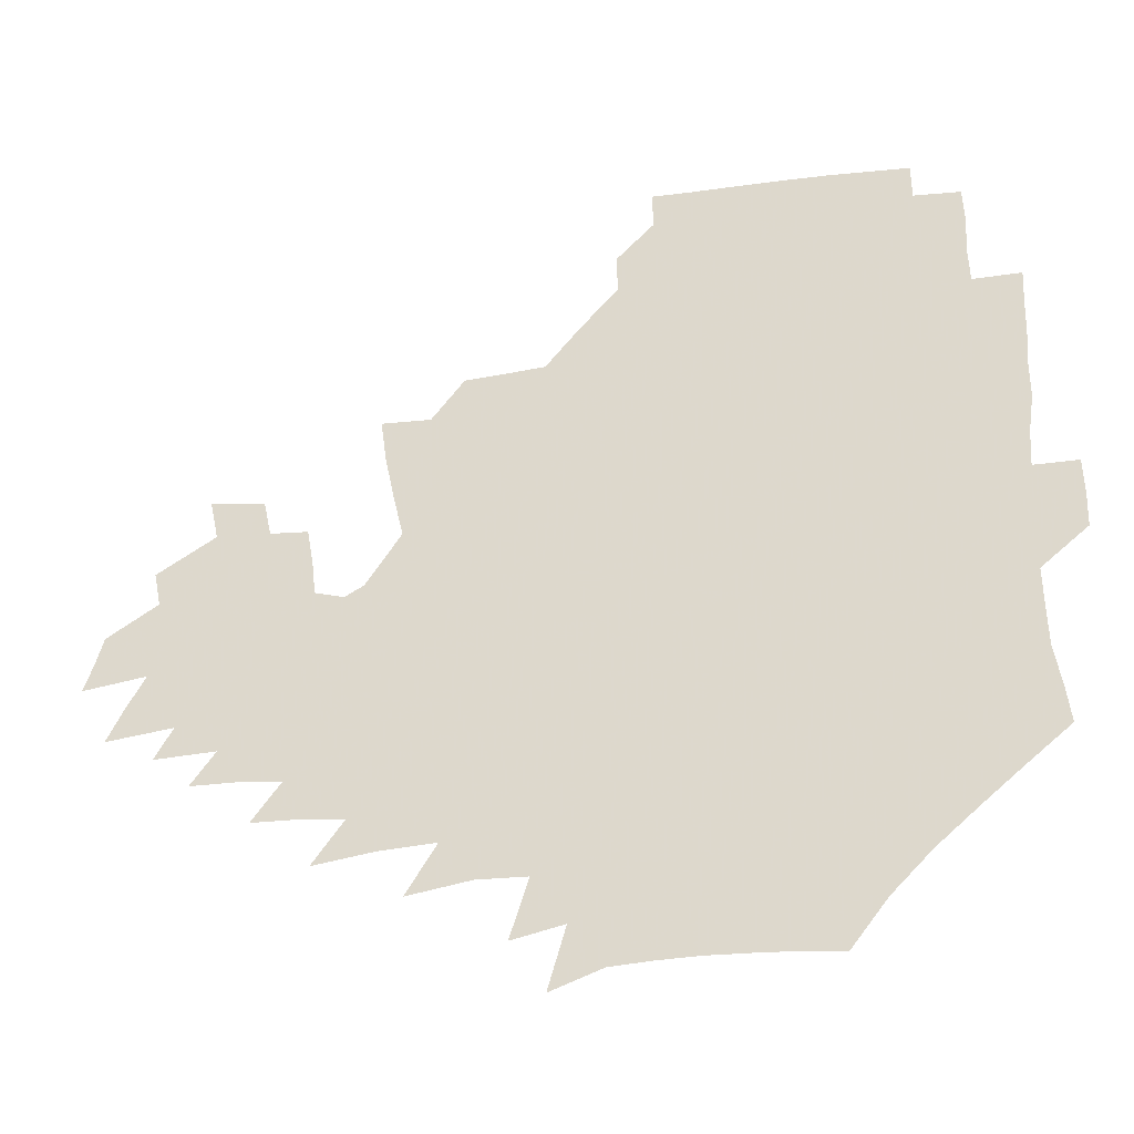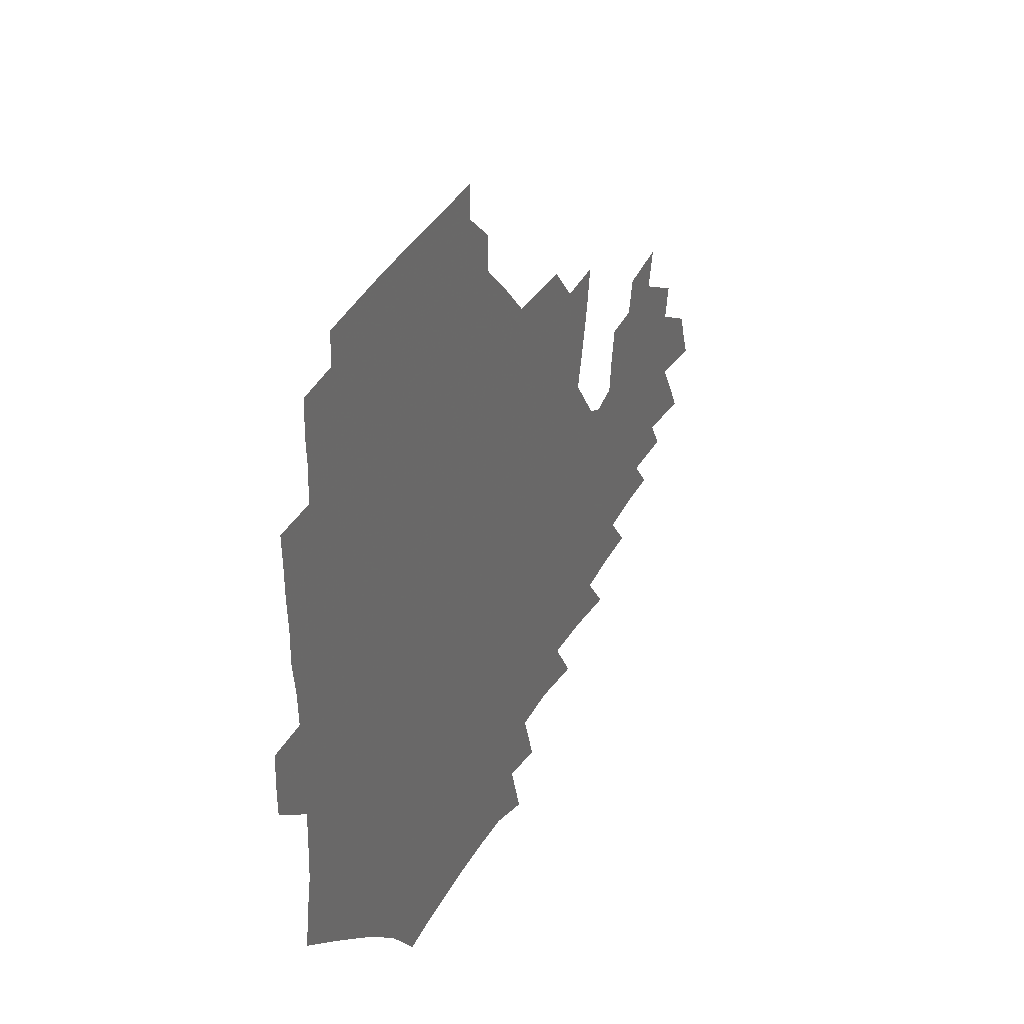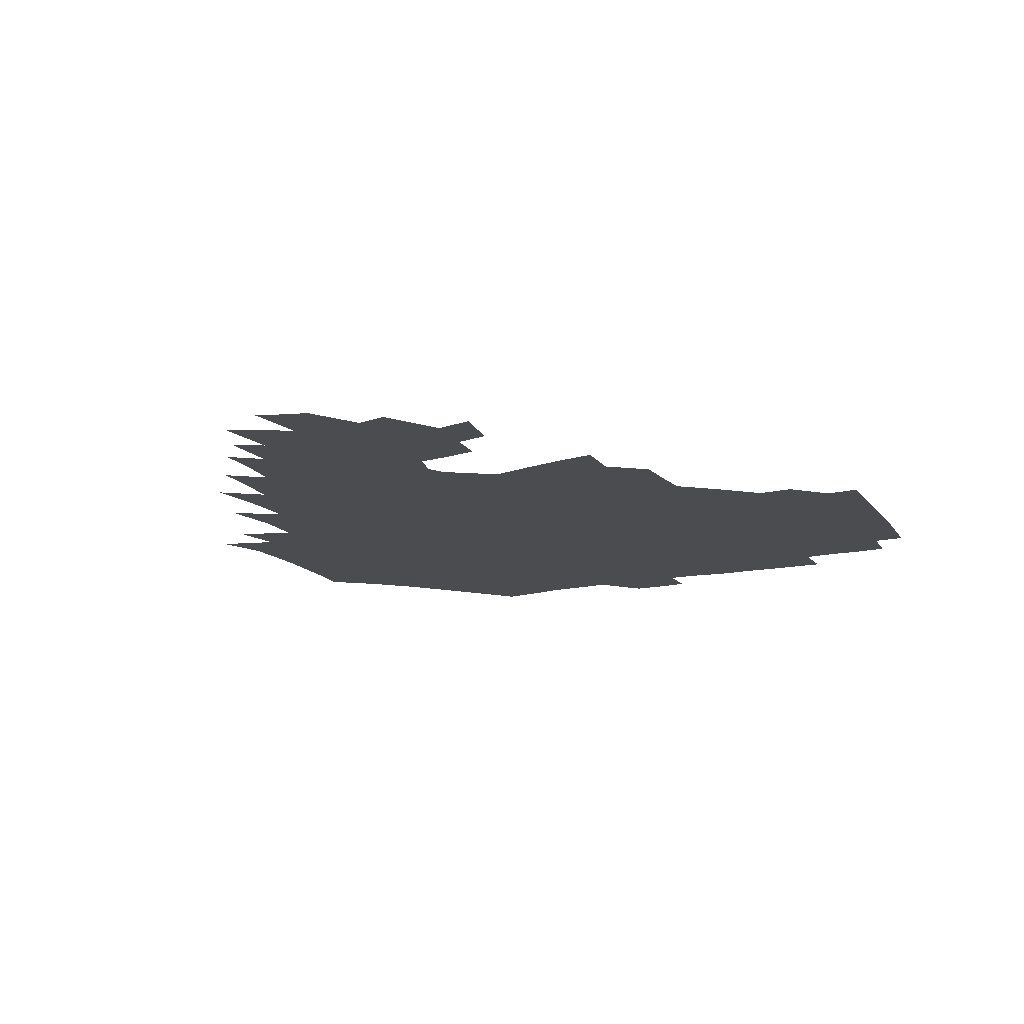
<metadata>
{"format":"obj","ext":"obj","renderer":"f3d","projection":"perspective","resolution":1024,"background":"white","views":[{"elev":-30.4,"azim":-165.6,"up":"+Y"},{"elev":35.1,"azim":-64.3,"up":"+Y"},{"elev":-14.8,"azim":116.1,"up":"+Z"}]}
</metadata>
<code>
v 189.2 255 0
v 189 269.3 0
v 189.6 283.2 0
v 202.2 176.9 0
v 204.3 192 0
v 207.2 208.2 0
v 207.8 224.1 0
v 208.2 239.9 0
v 207.5 254.9 0
v 207.7 269.5 0
v 207.4 283.7 0
v 206.7 298.7 0
v 204.6 314 0
v 204.8 328.9 0
v 203.9 343.6 0
v 203.7 357.6 0
v 203.2 370.9 0
v 218.6 163.9 0
v 220.2 178.9 0
v 223.2 194.8 0
v 225 210.3 0
v 227.9 226.1 0
v 228.7 240.9 0
v 226.4 255.5 0
v 226.2 270.2 0
v 225.7 284.9 0
v 225.2 299.6 0
v 224.7 314.5 0
v 223.6 329.3 0
v 223.6 343.8 0
v 223.9 357.8 0
v 222.8 371.4 0
v 223.5 385.8 0
v 222.8 400.2 0
v 223.5 414.2 0
v 236.1 149.8 0
v 236.1 164.9 0
v 238.6 180.7 0
v 239.9 196 0
v 241.4 211.3 0
v 242.7 226.4 0
v 245.1 241.6 0
v 243.1 256 0
v 241.8 270.7 0
v 241.3 285.5 0
v 242.4 300.3 0
v 241 315.2 0
v 240.5 330 0
v 241.3 344.6 0
v 241.4 359.1 0
v 240.8 373.4 0
v 241.2 387.8 0
v 241.5 402 0
v 242.5 416 0
v 242.8 430 0
v 253.9 134.9 0
v 255.2 151.6 0
v 255.8 167.1 0
v 256.3 182.3 0
v 257.3 197.5 0
v 257.8 212.3 0
v 258.3 227.1 0
v 259.2 241.9 0
v 258.5 256.4 0
v 257.5 271.1 0
v 257.1 286 0
v 256.5 300.9 0
v 256.4 315.8 0
v 257.1 330.7 0
v 257.1 345.4 0
v 257.4 360 0
v 257.1 374.6 0
v 257.2 389.1 0
v 258.1 403.5 0
v 258.8 417.7 0
v 259.7 431.5 0
v 270.4 118.8 0
v 272.9 138.1 0
v 273.1 153.7 0
v 272.8 168.7 0
v 273.4 183.9 0
v 273.1 198.4 0
v 273.7 213.2 0
v 273.7 227.7 0
v 273.7 242.2 0
v 272.8 256.7 0
v 271.9 271.5 0
v 271.4 286.4 0
v 271.4 301.3 0
v 271.4 316.3 0
v 271.9 331.2 0
v 271.9 346 0
v 271.5 360.8 0
v 272.4 375.6 0
v 272.4 390.1 0
v 273.9 404.7 0
v 273.9 418.8 0
v 275.5 432.8 0
v 285.3 100.1 0
v 287.8 122.2 0
v 288.6 139.6 0
v 288.4 154.9 0
v 288.9 170.4 0
v 288.7 185 0
v 288.7 199.4 0
v 288.7 213.8 0
v 288.9 228.2 0
v 288.1 242.4 0
v 287.3 256.9 0
v 286.3 271.8 0
v 286.5 286.6 0
v 286.1 301.6 0
v 286.1 316.6 0
v 286.4 331.6 0
v 286.5 346.5 0
v 287 361.4 0
v 287.1 376.2 0
v 287.9 391.1 0
v 288.2 405.5 0
v 289.1 419.8 0
v 289.8 433.7 0
v 302.3 102 0
v 303.6 124.3 0
v 303.6 140.9 0
v 303.2 156 0
v 303.3 171.3 0
v 303.3 185.9 0
v 302.7 199.9 0
v 303.4 214.6 0
v 303.8 228.6 0
v 302.7 242.6 0
v 301.6 257.2 0
v 300.9 271.9 0
v 300.9 286.8 0
v 300.6 301.9 0
v 301 316.9 0
v 300.9 331.8 0
v 301.3 346.9 0
v 301.6 361.8 0
v 301.8 376.6 0
v 302.4 391.6 0
v 302.5 406 0
v 303.6 420.4 0
v 304.2 434.3 0
v 319.2 103 0
v 318.6 124.6 0
v 318 141.3 0
v 317.6 157 0
v 317.4 172.3 0
v 317.2 186.7 0
v 317.2 201 0
v 317.3 215.1 0
v 317.7 229 0
v 317 242.6 0
v 316.2 257 0
v 315.4 272 0
v 315.1 287 0
v 315 302.1 0
v 315.3 317 0
v 315.5 332 0
v 315.8 347 0
v 316.3 362 0
v 316.5 376.9 0
v 317 392 0
v 317.5 406.6 0
v 318 420.9 0
v 318.6 434.9 0
v 336.1 103.8 0
v 333.8 124.4 0
v 332.6 141.2 0
v 331.7 157.4 0
v 331.2 173.1 0
v 330.8 187.2 0
v 330.7 201.4 0
v 330.6 215.3 0
v 330.8 229.3 0
v 330.6 242.8 0
v 330.3 256.7 0
v 329.6 271.9 0
v 329.2 287.5 0
v 329.4 302.2 0
v 329.8 316.9 0
v 330.2 332 0
v 330.6 347.1 0
v 331 362 0
v 331.5 377.1 0
v 331.8 392.2 0
v 332.3 406.8 0
v 332.7 421.3 0
v 333.1 435.4 0
v 353 103.6 0
v 349.5 124.2 0
v 347.3 141.6 0
v 346 157.3 0
v 344.9 173.2 0
v 344.3 187.7 0
v 344 201.8 0
v 343.8 215.9 0
v 343.8 229.5 0
v 343.9 243 0
v 343.7 256.9 0
v 343.6 271.7 0
v 343.4 287.2 0
v 343.8 301.9 0
v 344.4 316.7 0
v 345.1 331.6 0
v 345.5 346.8 0
v 346.1 361.9 0
v 346.8 377 0
v 347.2 392.1 0
v 347.2 407.3 0
v 347.8 421.9 0
v 348.3 436.3 0
v 370.2 102.9 0
v 365.8 123.5 0
v 362.5 141.8 0
v 360.4 157.8 0
v 358.6 173.8 0
v 358 187.6 0
v 357.4 202.1 0
v 356.9 216.2 0
v 356.7 230 0
v 356.9 243.2 0
v 357.1 256.8 0
v 357.3 271.4 0
v 357.7 286.1 0
v 358.3 301.1 0
v 359.1 316 0
v 359.9 331.2 0
v 360.7 346.3 0
v 361.6 361.5 0
v 362.5 376.7 0
v 363 392.1 0
v 363.4 407.4 0
v 391.6 95.54 0
v 384.1 120.5 0
v 378.2 142.3 0
v 375.1 158.4 0
v 372.9 173.8 0
v 371.2 188.9 0
v 370.6 202.5 0
v 369.8 216.9 0
v 369.5 230.2 0
v 369.5 243.4 0
v 370.2 256.8 0
v 370.9 270.9 0
v 371.7 285.2 0
v 372.7 299.9 0
v 373.7 315.1 0
v 374.8 330.5 0
v 376.1 345.6 0
v 377.1 360.7 0
v 378.5 376.1 0
v 405.6 116.3 0
v 397.9 140.1 0
v 390.6 158.9 0
v 387.5 174.1 0
v 385.6 188.7 0
v 383.7 203.3 0
v 382.4 217.4 0
v 382 230.6 0
v 382.3 243.5 0
v 383 256.6 0
v 384.1 270.3 0
v 385.2 284.2 0
v 386.7 298.9 0
v 388.2 314 0
v 389.8 329.4 0
v 391.2 344.5 0
v 393.1 359.6 0
v 418.6 141 0
v 409.6 158.4 0
v 405.1 173.1 0
v 402 187.7 0
v 398.6 202.7 0
v 396.5 216.9 0
v 396.7 229.9 0
v 396.2 243.3 0
v 396.3 256.5 0
v 397.5 269.9 0
v 399.1 283.7 0
v 400.6 297.9 0
v 402.8 313 0
v 404.5 328 0
v 406.6 343.3 0
v 409.6 359 0
v 445 137.3 0
v 432.2 157.2 0
v 423.3 172.8 0
v 420.1 186.6 0
v 415 201.8 0
v 410.5 216.8 0
v 410.3 229.7 0
v 410.2 242.9 0
v 411 256 0
v 411.9 269.3 0
v 413 282.8 0
v 415 296.7 0
v 418 311.8 0
v 419.9 326.9 0
v 422.6 342.4 0
v 426.4 358.7 0
v 455.8 156.3 0
v 446.7 171.2 0
v 440.4 185.2 0
v 433.7 200.3 0
v 426.8 216.1 0
v 424.4 229.4 0
v 423.8 242.3 0
v 425.3 255 0
v 426.3 268.1 0
v 427.5 281.3 0
v 431 294.9 0
v 434.5 310.2 0
v 437.3 326.2 0
v 440.1 342.1 0
v 481.4 153.3 0
v 468.2 170.6 0
v 459.4 185 0
v 453.5 198.6 0
v 445.6 214.3 0
v 440.9 228.2 0
v 439.8 240.9 0
v 441 253.3 0
v 441.7 266 0
v 445.3 278.2 0
v 450.3 290.5 0
v 454.7 308.8 0
v 458.5 326.9 0
v 460.8 343.6 0
v 486.8 172.7 0
v 476.8 186.7 0
v 469.1 200 0
v 463.7 213 0
v 457.5 227.2 0
v 455 239.4 0
v 456.9 250.4 0
v 459.9 260.9 0
v 465.2 269.5 0
v 506 173.4 0
v 494 188.8 0
v 485.3 201.8 0
v 477.1 215.1 0
v 472.2 227.2 0
v 469 238.6 0
v 468.6 248.7 0
v 470.1 257.7 0
v 473.1 265.4 0
v 512.1 190.9 0
v 503.6 203.2 0
v 496.8 215.3 0
v 490.5 226.9 0
v 487 237.9 0
v 484.5 248.2 0
v 484 258.2 0
v 485.3 269 0
v 486.8 282.7 0
v 489.4 297.3 0
v 531.5 191.5 0
v 521 205 0
v 517.3 216.2 0
v 510.5 227.9 0
v 506.9 239.1 0
v 505.1 250.6 0
v 504.4 262.1 0
v 503.1 273.7 0
v 503.5 285.7 0
v 505.4 298.9 0
v 508.5 313.3 0
v 547 204.5 0
v 539.3 217.2 0
v 534.1 228.8 0
v 529.6 240.5 0
v 527.5 251.8 0
v 526 263.4 0
v 525.2 275.5 0
v 527.1 287.9 0
v 527.9 300.7 0
v 531.4 316.9 0
v 567.7 214.6 0
v 560.7 227.6 0
v 552.5 241.2 0
v 550.6 251.7 0
v 549.4 262.4 0
v 550 273 0
v 552.8 286.8 0
v 579.3 238.2 0
v 575.2 249.3 0
v 571.8 260.4 0
f 8 9 1
f 1 9 2
f 9 10 2
f 2 10 3
f 10 11 3
f 18 19 4
f 4 19 5
f 19 20 5
f 5 20 6
f 20 21 6
f 6 21 7
f 21 22 7
f 7 22 8
f 22 23 8
f 8 23 9
f 23 24 9
f 9 24 10
f 24 25 10
f 10 25 11
f 25 26 11
f 11 26 12
f 26 27 12
f 12 27 13
f 27 28 13
f 13 28 14
f 28 29 14
f 14 29 15
f 29 30 15
f 15 30 16
f 30 31 16
f 16 31 17
f 31 32 17
f 36 37 18
f 18 37 19
f 37 38 19
f 19 38 20
f 38 39 20
f 20 39 21
f 39 40 21
f 21 40 22
f 40 41 22
f 22 41 23
f 41 42 23
f 23 42 24
f 42 43 24
f 24 43 25
f 43 44 25
f 25 44 26
f 44 45 26
f 26 45 27
f 45 46 27
f 27 46 28
f 46 47 28
f 28 47 29
f 47 48 29
f 29 48 30
f 48 49 30
f 30 49 31
f 49 50 31
f 31 50 32
f 50 51 32
f 32 51 33
f 51 52 33
f 33 52 34
f 52 53 34
f 34 53 35
f 53 54 35
f 56 57 36
f 36 57 37
f 57 58 37
f 37 58 38
f 58 59 38
f 38 59 39
f 59 60 39
f 39 60 40
f 60 61 40
f 40 61 41
f 61 62 41
f 41 62 42
f 62 63 42
f 42 63 43
f 63 64 43
f 43 64 44
f 64 65 44
f 44 65 45
f 65 66 45
f 45 66 46
f 66 67 46
f 46 67 47
f 67 68 47
f 47 68 48
f 68 69 48
f 48 69 49
f 69 70 49
f 49 70 50
f 70 71 50
f 50 71 51
f 71 72 51
f 51 72 52
f 72 73 52
f 52 73 53
f 73 74 53
f 53 74 54
f 74 75 54
f 54 75 55
f 75 76 55
f 77 78 56
f 56 78 57
f 78 79 57
f 57 79 58
f 79 80 58
f 58 80 59
f 80 81 59
f 59 81 60
f 81 82 60
f 60 82 61
f 82 83 61
f 61 83 62
f 83 84 62
f 62 84 63
f 84 85 63
f 63 85 64
f 85 86 64
f 64 86 65
f 86 87 65
f 65 87 66
f 87 88 66
f 66 88 67
f 88 89 67
f 67 89 68
f 89 90 68
f 68 90 69
f 90 91 69
f 69 91 70
f 91 92 70
f 70 92 71
f 92 93 71
f 71 93 72
f 93 94 72
f 72 94 73
f 94 95 73
f 73 95 74
f 95 96 74
f 74 96 75
f 96 97 75
f 75 97 76
f 97 98 76
f 99 100 77
f 77 100 78
f 100 101 78
f 78 101 79
f 101 102 79
f 79 102 80
f 102 103 80
f 80 103 81
f 103 104 81
f 81 104 82
f 104 105 82
f 82 105 83
f 105 106 83
f 83 106 84
f 106 107 84
f 84 107 85
f 107 108 85
f 85 108 86
f 108 109 86
f 86 109 87
f 109 110 87
f 87 110 88
f 110 111 88
f 88 111 89
f 111 112 89
f 89 112 90
f 112 113 90
f 90 113 91
f 113 114 91
f 91 114 92
f 114 115 92
f 92 115 93
f 115 116 93
f 93 116 94
f 116 117 94
f 94 117 95
f 117 118 95
f 95 118 96
f 118 119 96
f 96 119 97
f 119 120 97
f 97 120 98
f 120 121 98
f 99 122 100
f 122 123 100
f 100 123 101
f 123 124 101
f 101 124 102
f 124 125 102
f 102 125 103
f 125 126 103
f 103 126 104
f 126 127 104
f 104 127 105
f 127 128 105
f 105 128 106
f 128 129 106
f 106 129 107
f 129 130 107
f 107 130 108
f 130 131 108
f 108 131 109
f 131 132 109
f 109 132 110
f 132 133 110
f 110 133 111
f 133 134 111
f 111 134 112
f 134 135 112
f 112 135 113
f 135 136 113
f 113 136 114
f 136 137 114
f 114 137 115
f 137 138 115
f 115 138 116
f 138 139 116
f 116 139 117
f 139 140 117
f 117 140 118
f 140 141 118
f 118 141 119
f 141 142 119
f 119 142 120
f 142 143 120
f 120 143 121
f 143 144 121
f 122 145 123
f 145 146 123
f 123 146 124
f 146 147 124
f 124 147 125
f 147 148 125
f 125 148 126
f 148 149 126
f 126 149 127
f 149 150 127
f 127 150 128
f 150 151 128
f 128 151 129
f 151 152 129
f 129 152 130
f 152 153 130
f 130 153 131
f 153 154 131
f 131 154 132
f 154 155 132
f 132 155 133
f 155 156 133
f 133 156 134
f 156 157 134
f 134 157 135
f 157 158 135
f 135 158 136
f 158 159 136
f 136 159 137
f 159 160 137
f 137 160 138
f 160 161 138
f 138 161 139
f 161 162 139
f 139 162 140
f 162 163 140
f 140 163 141
f 163 164 141
f 141 164 142
f 164 165 142
f 142 165 143
f 165 166 143
f 143 166 144
f 166 167 144
f 145 168 146
f 168 169 146
f 146 169 147
f 169 170 147
f 147 170 148
f 170 171 148
f 148 171 149
f 171 172 149
f 149 172 150
f 172 173 150
f 150 173 151
f 173 174 151
f 151 174 152
f 174 175 152
f 152 175 153
f 175 176 153
f 153 176 154
f 176 177 154
f 154 177 155
f 177 178 155
f 155 178 156
f 178 179 156
f 156 179 157
f 179 180 157
f 157 180 158
f 180 181 158
f 158 181 159
f 181 182 159
f 159 182 160
f 182 183 160
f 160 183 161
f 183 184 161
f 161 184 162
f 184 185 162
f 162 185 163
f 185 186 163
f 163 186 164
f 186 187 164
f 164 187 165
f 187 188 165
f 165 188 166
f 188 189 166
f 166 189 167
f 189 190 167
f 168 191 169
f 191 192 169
f 169 192 170
f 192 193 170
f 170 193 171
f 193 194 171
f 171 194 172
f 194 195 172
f 172 195 173
f 195 196 173
f 173 196 174
f 196 197 174
f 174 197 175
f 197 198 175
f 175 198 176
f 198 199 176
f 176 199 177
f 199 200 177
f 177 200 178
f 200 201 178
f 178 201 179
f 201 202 179
f 179 202 180
f 202 203 180
f 180 203 181
f 203 204 181
f 181 204 182
f 204 205 182
f 182 205 183
f 205 206 183
f 183 206 184
f 206 207 184
f 184 207 185
f 207 208 185
f 185 208 186
f 208 209 186
f 186 209 187
f 209 210 187
f 187 210 188
f 210 211 188
f 188 211 189
f 211 212 189
f 189 212 190
f 212 213 190
f 191 214 192
f 214 215 192
f 192 215 193
f 215 216 193
f 193 216 194
f 216 217 194
f 194 217 195
f 217 218 195
f 195 218 196
f 218 219 196
f 196 219 197
f 219 220 197
f 197 220 198
f 220 221 198
f 198 221 199
f 221 222 199
f 199 222 200
f 222 223 200
f 200 223 201
f 223 224 201
f 201 224 202
f 224 225 202
f 202 225 203
f 225 226 203
f 203 226 204
f 226 227 204
f 204 227 205
f 227 228 205
f 205 228 206
f 228 229 206
f 206 229 207
f 229 230 207
f 207 230 208
f 230 231 208
f 208 231 209
f 231 232 209
f 209 232 210
f 232 233 210
f 210 233 211
f 233 234 211
f 211 234 212
f 214 235 215
f 235 236 215
f 215 236 216
f 236 237 216
f 216 237 217
f 237 238 217
f 217 238 218
f 238 239 218
f 218 239 219
f 239 240 219
f 219 240 220
f 240 241 220
f 220 241 221
f 241 242 221
f 221 242 222
f 242 243 222
f 222 243 223
f 243 244 223
f 223 244 224
f 244 245 224
f 224 245 225
f 245 246 225
f 225 246 226
f 246 247 226
f 226 247 227
f 247 248 227
f 227 248 228
f 248 249 228
f 228 249 229
f 249 250 229
f 229 250 230
f 250 251 230
f 230 251 231
f 251 252 231
f 231 252 232
f 252 253 232
f 232 253 233
f 236 254 237
f 254 255 237
f 237 255 238
f 255 256 238
f 238 256 239
f 256 257 239
f 239 257 240
f 257 258 240
f 240 258 241
f 258 259 241
f 241 259 242
f 259 260 242
f 242 260 243
f 260 261 243
f 243 261 244
f 261 262 244
f 244 262 245
f 262 263 245
f 245 263 246
f 263 264 246
f 246 264 247
f 264 265 247
f 247 265 248
f 265 266 248
f 248 266 249
f 266 267 249
f 249 267 250
f 267 268 250
f 250 268 251
f 268 269 251
f 251 269 252
f 269 270 252
f 252 270 253
f 255 271 256
f 271 272 256
f 256 272 257
f 272 273 257
f 257 273 258
f 273 274 258
f 258 274 259
f 274 275 259
f 259 275 260
f 275 276 260
f 260 276 261
f 276 277 261
f 261 277 262
f 277 278 262
f 262 278 263
f 278 279 263
f 263 279 264
f 279 280 264
f 264 280 265
f 280 281 265
f 265 281 266
f 281 282 266
f 266 282 267
f 282 283 267
f 267 283 268
f 283 284 268
f 268 284 269
f 284 285 269
f 269 285 270
f 285 286 270
f 271 287 272
f 287 288 272
f 272 288 273
f 288 289 273
f 273 289 274
f 289 290 274
f 274 290 275
f 290 291 275
f 275 291 276
f 291 292 276
f 276 292 277
f 292 293 277
f 277 293 278
f 293 294 278
f 278 294 279
f 294 295 279
f 279 295 280
f 295 296 280
f 280 296 281
f 296 297 281
f 281 297 282
f 297 298 282
f 282 298 283
f 298 299 283
f 283 299 284
f 299 300 284
f 284 300 285
f 300 301 285
f 285 301 286
f 301 302 286
f 288 303 289
f 303 304 289
f 289 304 290
f 304 305 290
f 290 305 291
f 305 306 291
f 291 306 292
f 306 307 292
f 292 307 293
f 307 308 293
f 293 308 294
f 308 309 294
f 294 309 295
f 309 310 295
f 295 310 296
f 310 311 296
f 296 311 297
f 311 312 297
f 297 312 298
f 312 313 298
f 298 313 299
f 313 314 299
f 299 314 300
f 314 315 300
f 300 315 301
f 315 316 301
f 301 316 302
f 303 317 304
f 317 318 304
f 304 318 305
f 318 319 305
f 305 319 306
f 319 320 306
f 306 320 307
f 320 321 307
f 307 321 308
f 321 322 308
f 308 322 309
f 322 323 309
f 309 323 310
f 323 324 310
f 310 324 311
f 324 325 311
f 311 325 312
f 325 326 312
f 312 326 313
f 326 327 313
f 313 327 314
f 327 328 314
f 314 328 315
f 328 329 315
f 315 329 316
f 329 330 316
f 318 331 319
f 331 332 319
f 319 332 320
f 332 333 320
f 320 333 321
f 333 334 321
f 321 334 322
f 334 335 322
f 322 335 323
f 335 336 323
f 323 336 324
f 336 337 324
f 324 337 325
f 337 338 325
f 325 338 326
f 338 339 326
f 326 339 327
f 331 340 332
f 340 341 332
f 332 341 333
f 341 342 333
f 333 342 334
f 342 343 334
f 334 343 335
f 343 344 335
f 335 344 336
f 344 345 336
f 336 345 337
f 345 346 337
f 337 346 338
f 346 347 338
f 338 347 339
f 347 348 339
f 341 349 342
f 349 350 342
f 342 350 343
f 350 351 343
f 343 351 344
f 351 352 344
f 344 352 345
f 352 353 345
f 345 353 346
f 353 354 346
f 346 354 347
f 354 355 347
f 347 355 348
f 355 356 348
f 349 359 350
f 359 360 350
f 350 360 351
f 360 361 351
f 351 361 352
f 361 362 352
f 352 362 353
f 362 363 353
f 353 363 354
f 363 364 354
f 354 364 355
f 364 365 355
f 355 365 356
f 365 366 356
f 356 366 357
f 366 367 357
f 357 367 358
f 367 368 358
f 360 370 361
f 370 371 361
f 361 371 362
f 371 372 362
f 362 372 363
f 372 373 363
f 363 373 364
f 373 374 364
f 364 374 365
f 374 375 365
f 365 375 366
f 375 376 366
f 366 376 367
f 376 377 367
f 367 377 368
f 377 378 368
f 368 378 369
f 378 379 369
f 371 380 372
f 380 381 372
f 372 381 373
f 381 382 373
f 373 382 374
f 382 383 374
f 374 383 375
f 383 384 375
f 375 384 376
f 384 385 376
f 376 385 377
f 385 386 377
f 377 386 378
f 382 387 383
f 387 388 383
f 383 388 384
f 388 389 384
f 384 389 385

</code>
